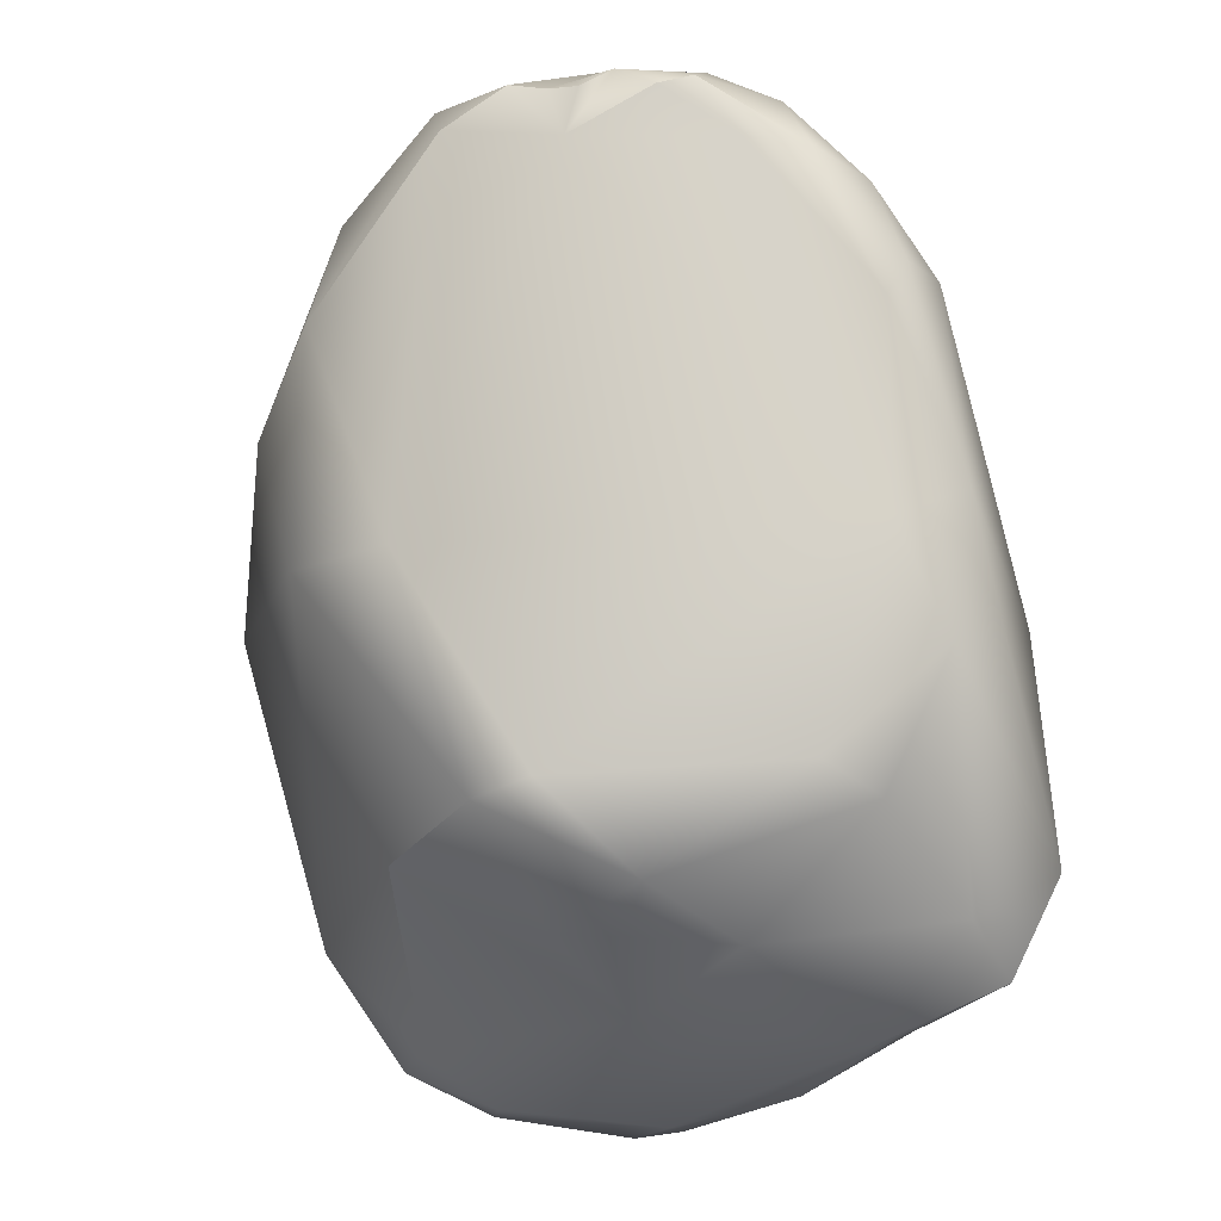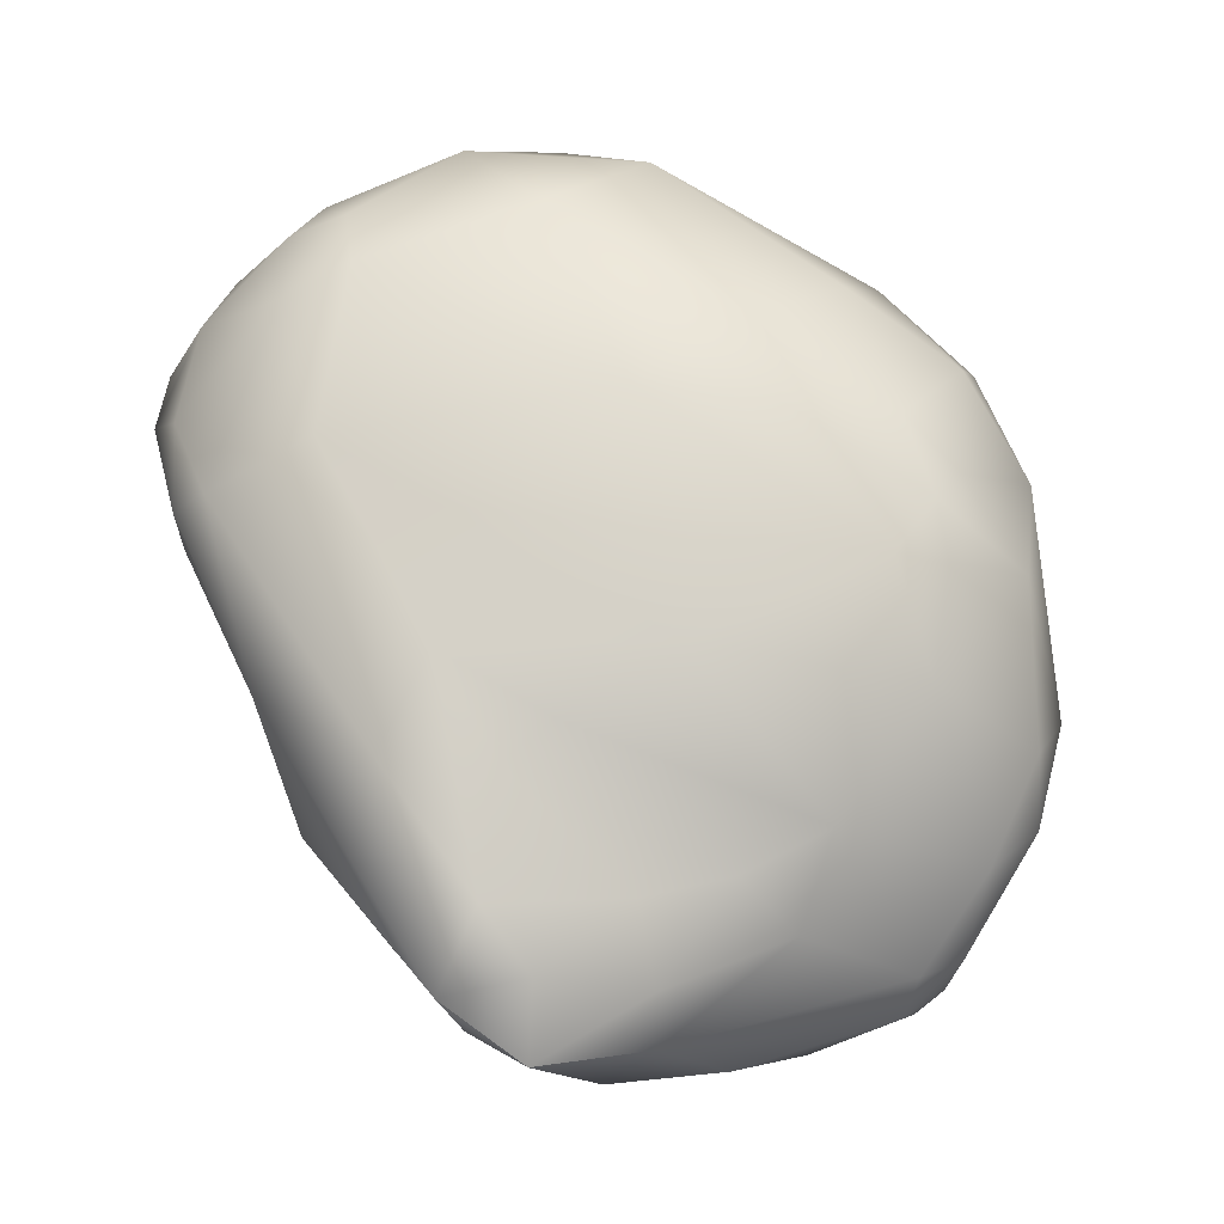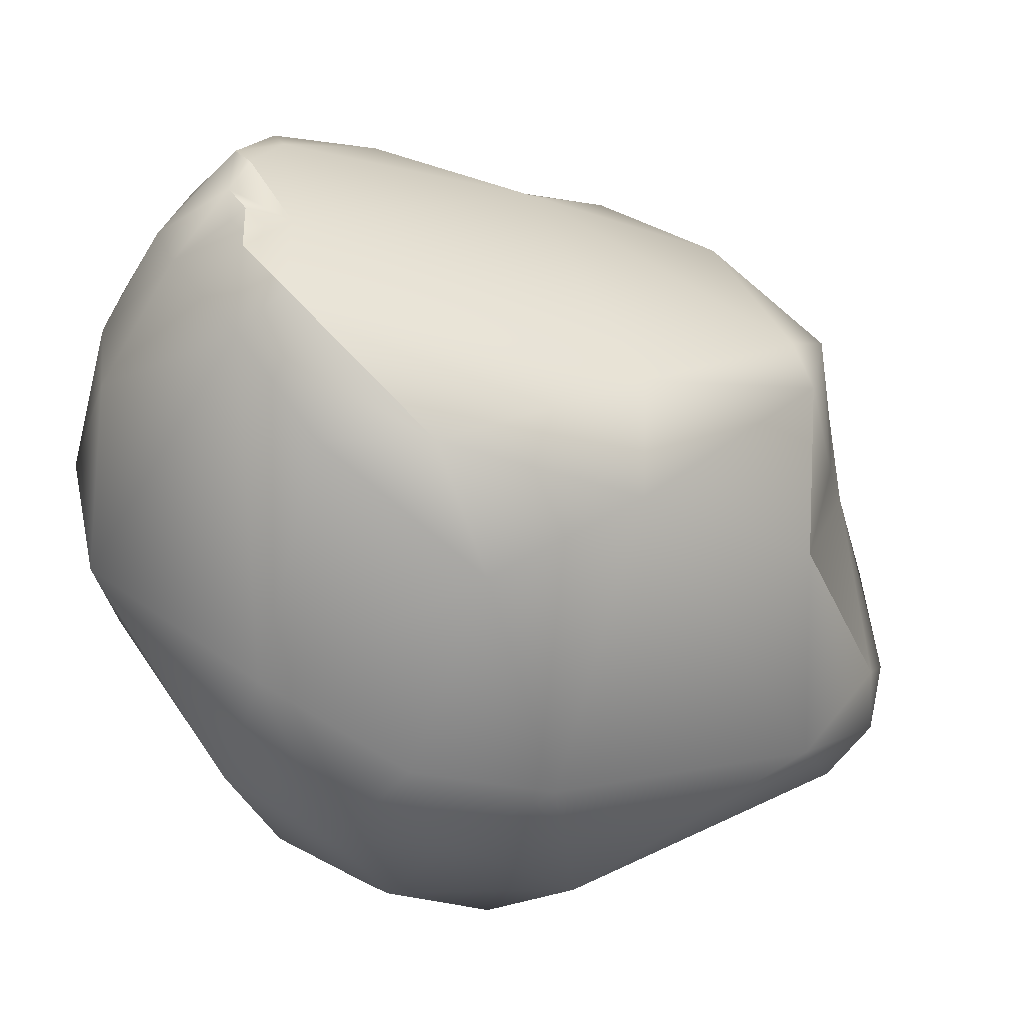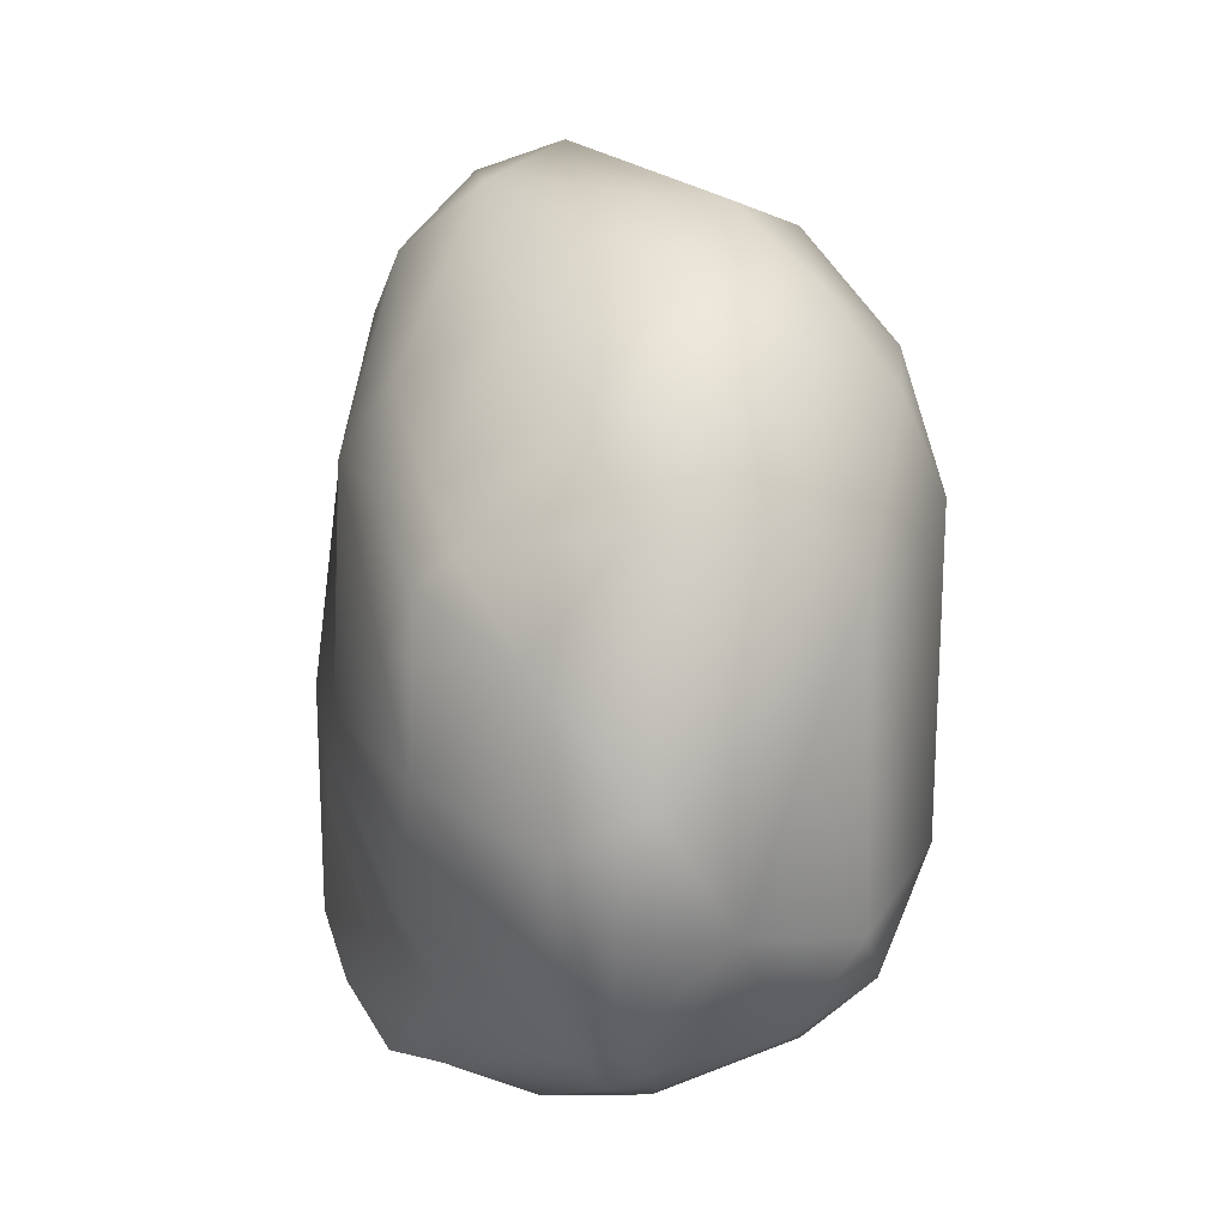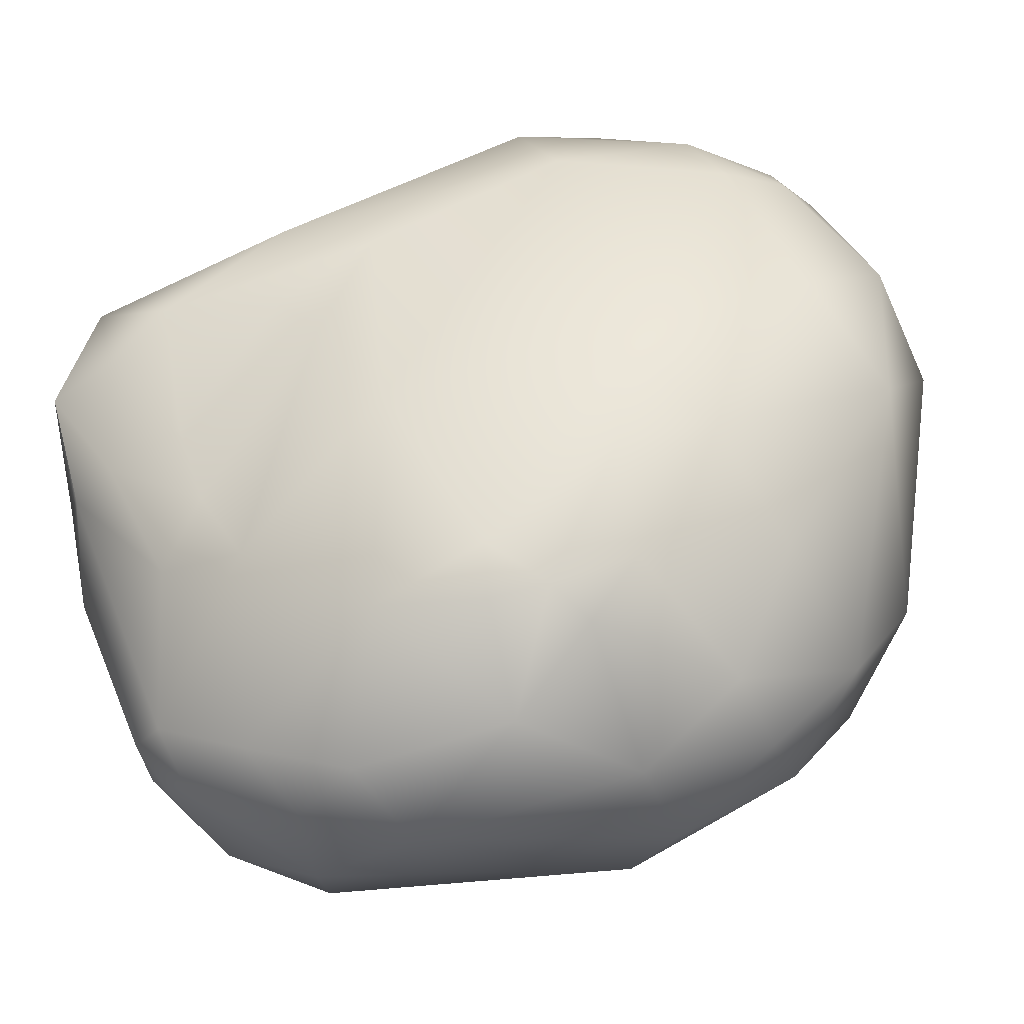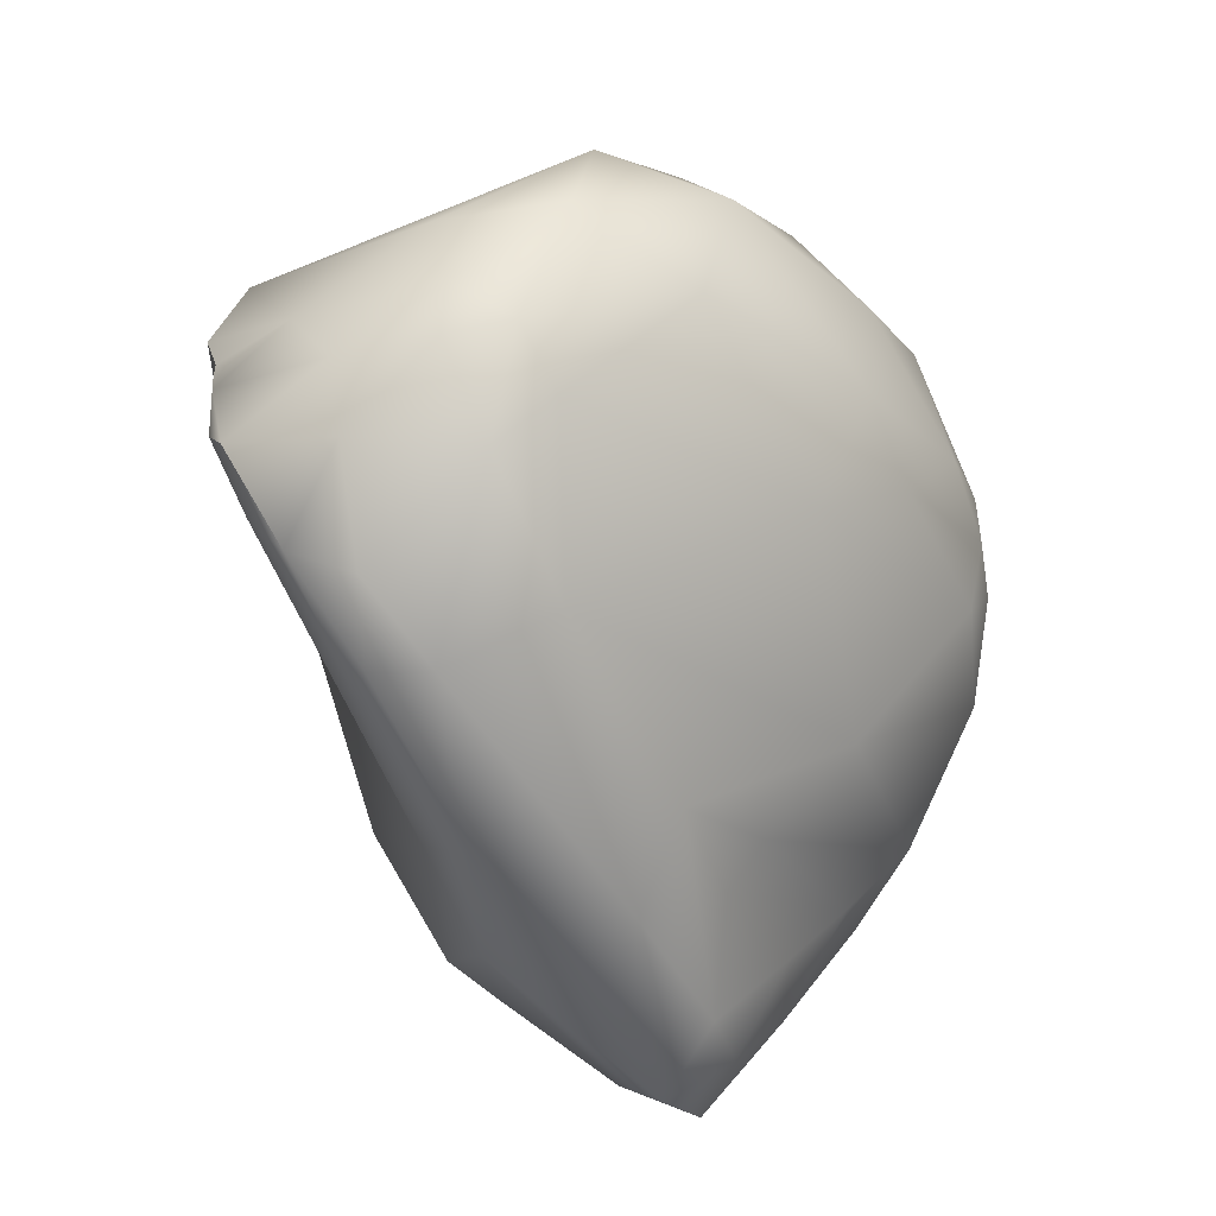
<metadata>
{"format":"obj","ext":"obj","renderer":"f3d","projection":"perspective","resolution":1024,"background":"white","views":[{"elev":57.7,"azim":164.7,"up":"+Y"},{"elev":-11.2,"azim":-71.0,"up":"+Z"},{"elev":31.4,"azim":61.7,"up":"+Y"},{"elev":6.9,"azim":9.0,"up":"+Z"},{"elev":-59.8,"azim":-78.7,"up":"+Y"},{"elev":17.6,"azim":-112.6,"up":"+Z"}]}
</metadata>
<code>
v 233.3 -132.4 799.9
v 232.3 -129.4 798.7
v 232.5 -130.3 799.1
v 232.9 -130 799.9
v 233.1 -129.2 799.8
v 233.1 -128 798.8
v 233.6 -135.2 797.3
v 232.8 -133.6 797.5
v 231.9 -130.1 796.9
v 232 -128.7 796.4
v 232.5 -128 797.4
v 232.5 -128.1 796.3
v 232.8 -128.1 795.9
v 232.9 -134.2 794.5
v 232 -131.6 794.4
v 232.5 -132.9 793.6
v 232.4 -129.2 794.1
v 231.8 -131 793.2
v 232.3 -132.3 793.1
v 232.2 -132.1 791.6
v 232.6 -132.6 790.8
v 232.3 -131.5 790.6
v 234.5 -133.3 800.7
v 235.3 -131.9 801.3
v 233.5 -129.4 800.3
v 234 -131.1 800.9
v 234.6 -129.7 800.7
v 233.7 -128.2 799.5
v 234.2 -127.1 798.5
v 234.8 -128.1 799.7
v 234.6 -127 798.5
v 235 -127.2 798.9
v 235.3 -127.4 799.1
v 235.4 -127.3 798.9
v 235.7 -127.4 799.1
v 235.6 -127.4 798.4
v 233.8 -134.8 798.4
v 234.5 -136.3 797.3
v 235.2 -135.5 799.1
v 236.3 -136.7 798.3
v 233.2 -127.4 797.6
v 233.9 -127.2 797.7
v 234 -136.3 795.6
v 234.5 -136.7 796.3
v 234.4 -136.8 795.5
v 235 -136.9 796.7
v 235.8 -137.5 795.6
v 233.4 -129 793.8
v 234.4 -136.7 794.1
v 236.1 -137.5 793.5
v 235.9 -136.9 792.2
v 233.2 -133.5 791.7
v 234 -135.6 792.5
v 233.7 -134.6 792
v 234.4 -135.1 791.3
v 233.1 -129.5 792.5
v 234.2 -130.2 791.3
v 234.8 -129.7 791.7
v 233.5 -133.7 790.7
v 235.3 -134 789.9
v 233.1 -132.3 789.9
v 233.5 -131.4 790.3
v 234 -133.5 790.1
v 234.6 -132.7 789.7
v 237.3 -135.4 799.7
v 237.5 -134 800.5
v 238.6 -134.5 799.5
v 238.2 -132.2 800.2
v 238 -129.1 799.2
v 236.1 -127.4 799.2
v 236.8 -128.1 799.7
v 236.9 -127.7 799
v 237.4 -136.6 798.5
v 238.4 -135.9 798.7
v 238.3 -136.9 797.1
v 238.7 -129.1 798
v 236.9 -137.4 796.9
v 236.7 -137.4 792.7
v 237.2 -137.6 794
v 238 -136.9 792.6
v 238.5 -135.6 791.2
v 238.5 -134.8 791
v 235.8 -131.6 790.7
v 237 -132.9 790.8
v 236.8 -130.4 791.1
v 237 -131.5 791.1
v 237.7 -131.9 791.5
v 237.6 -129.7 792.2
v 238.3 -130.1 792.3
v 236 -136.1 791
v 236.6 -136.4 791.2
v 237 -136.1 790.9
v 236.4 -135.7 790.5
v 237 -135.8 790.6
v 236.7 -134.5 790.1
v 239.6 -134.4 798.3
v 239.4 -133.2 798.8
v 240 -133.7 797.1
v 239.4 -130.7 797.7
v 239.5 -130.2 795.6
v 239.3 -136.1 796.4
v 238.5 -129.2 795
v 239.3 -135.7 792.4
v 239.2 -134.3 791.6
v 239.4 -135 791.7
v 239.9 -134.5 793.2
v 239.1 -132 792.8
v 234.2 -127.1 798.5
v 234.6 -127 798.5
v 235.4 -127.3 798.9
v 235.7 -127.4 799.1
v 233.1 -132.3 789.9
v 233.1 -132.3 789.9
v 236.1 -127.4 799.2
v 236.9 -127.7 799
v 239.1 -132 792.8
g grp1
f 4 3 1
f 4 1 26
f 3 2 9
f 3 4 2
f 5 2 4
f 2 5 6
f 4 26 25
f 25 5 4
f 10 2 11
f 2 6 11
f 6 41 11
f 8 7 37
f 1 3 8
f 3 9 8
f 1 8 37
f 8 9 14
f 9 15 14
f 37 23 1
f 2 10 9
f 9 10 18
f 10 17 18
f 11 12 10
f 10 12 17
f 11 41 12
f 13 12 41
f 17 12 13
f 13 42 48
f 42 13 41
f 15 16 14
f 14 16 53
f 15 9 18
f 18 20 15
f 15 20 19
f 18 22 20
f 19 16 15
f 18 17 22
f 17 13 48
f 17 56 22
f 56 17 48
f 19 54 16
f 19 52 54
f 19 20 52
f 52 20 21
f 20 22 21
f 56 62 22
f 59 52 21
f 57 62 56
f 61 59 21
f 61 21 22
f 62 112 22
f 23 26 1
f 37 39 23
f 65 23 39
f 23 24 26
f 66 24 23
f 65 66 23
f 24 66 68
f 27 25 26
f 24 27 26
f 30 25 27
f 71 27 24
f 71 24 68
f 69 71 68
f 30 28 25
f 28 5 25
f 6 5 28
f 6 28 29
f 29 41 6
f 42 41 108
f 28 30 32
f 32 29 28
f 29 32 31
f 109 42 108
f 109 36 42
f 32 36 31
f 30 27 71
f 30 33 32
f 34 32 33
f 36 32 110
f 30 35 33
f 33 35 34
f 70 30 71
f 70 35 30
f 111 114 36
f 110 111 36
f 38 37 7
f 46 38 44
f 38 7 44
f 39 37 38
f 39 38 40
f 40 38 46
f 73 40 77
f 48 42 36
f 43 7 8
f 8 14 43
f 14 49 43
f 44 43 45
f 7 43 44
f 49 45 43
f 46 44 47
f 47 44 45
f 45 49 47
f 47 77 46
f 77 40 46
f 88 58 48
f 14 53 49
f 50 49 51
f 51 49 53
f 49 50 47
f 90 51 53
f 90 53 55
f 47 50 79
f 79 50 78
f 51 78 50
f 90 91 51
f 54 53 16
f 55 53 54
f 59 54 52
f 59 55 54
f 63 55 59
f 57 58 85
f 57 85 83
f 57 83 62
f 83 64 62
f 64 83 84
f 58 57 56
f 58 56 48
f 60 63 64
f 63 90 55
f 63 59 61
f 63 113 64
f 62 64 112
f 40 65 39
f 65 67 66
f 97 67 96
f 68 66 67
f 99 69 68
f 68 67 97
f 76 71 69
f 76 69 99
f 48 36 102
f 70 71 72
f 115 102 36
f 115 36 114
f 76 72 71
f 115 76 102
f 40 73 65
f 74 65 73
f 73 77 75
f 65 74 67
f 75 74 73
f 74 96 67
f 74 101 96
f 75 101 74
f 77 47 79
f 77 79 75
f 101 75 79
f 102 88 48
f 89 102 100
f 102 89 88
f 51 91 78
f 80 79 78
f 80 78 91
f 92 80 91
f 80 101 79
f 94 81 92
f 80 92 81
f 80 81 103
f 81 95 82
f 95 84 82
f 83 86 84
f 83 85 86
f 86 85 87
f 107 84 87
f 86 87 84
f 89 85 88
f 87 85 89
f 89 107 87
f 85 58 88
f 93 91 90
f 91 93 92
f 94 92 93
f 94 93 95
f 90 63 93
f 93 63 60
f 95 60 64
f 93 60 95
f 94 95 81
f 64 84 95
f 101 98 96
f 97 99 68
f 97 96 98
f 98 99 97
f 76 99 100
f 76 100 102
f 99 98 100
f 106 98 101
f 98 106 100
f 100 106 116
f 80 103 101
f 106 101 103
f 104 84 107
f 82 84 104
f 81 105 103
f 82 105 81
f 106 104 116
f 105 82 104
f 106 103 105
f 106 105 104
f 89 100 116

</code>
